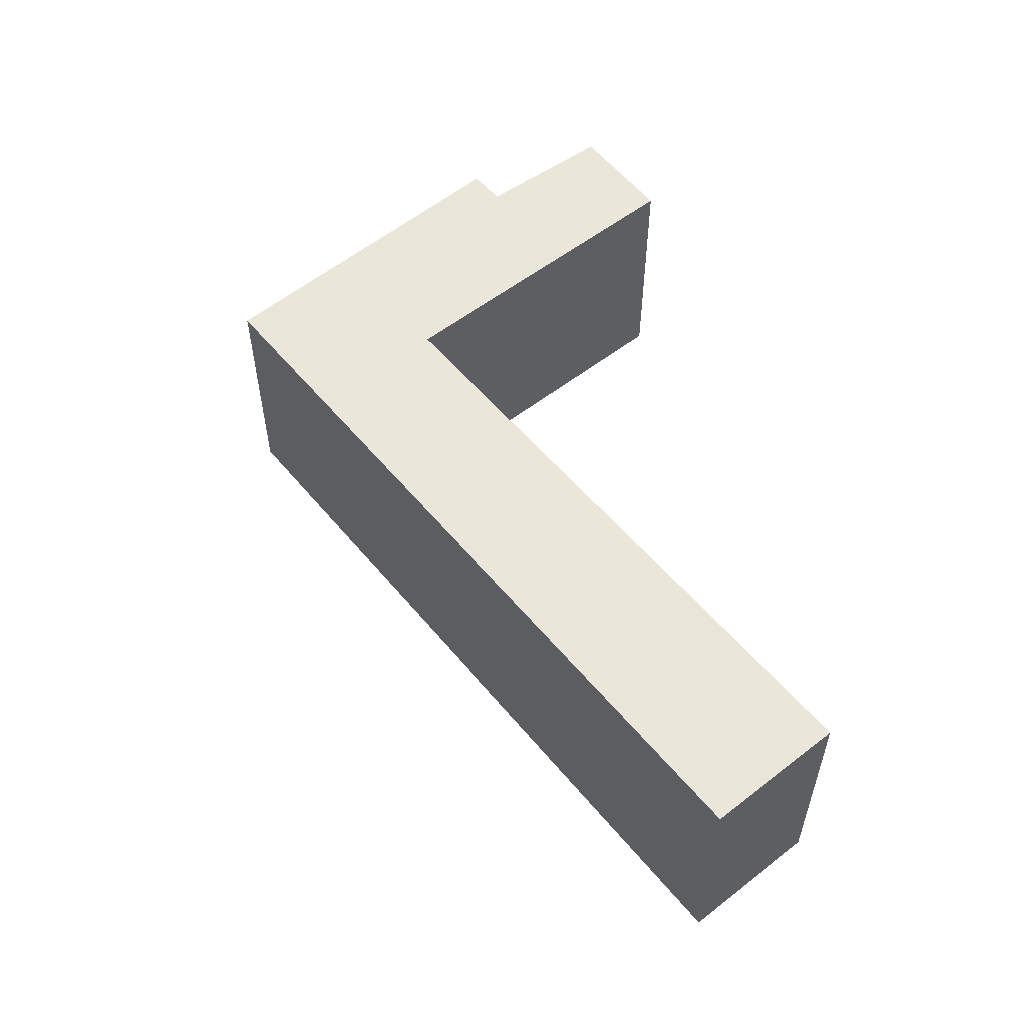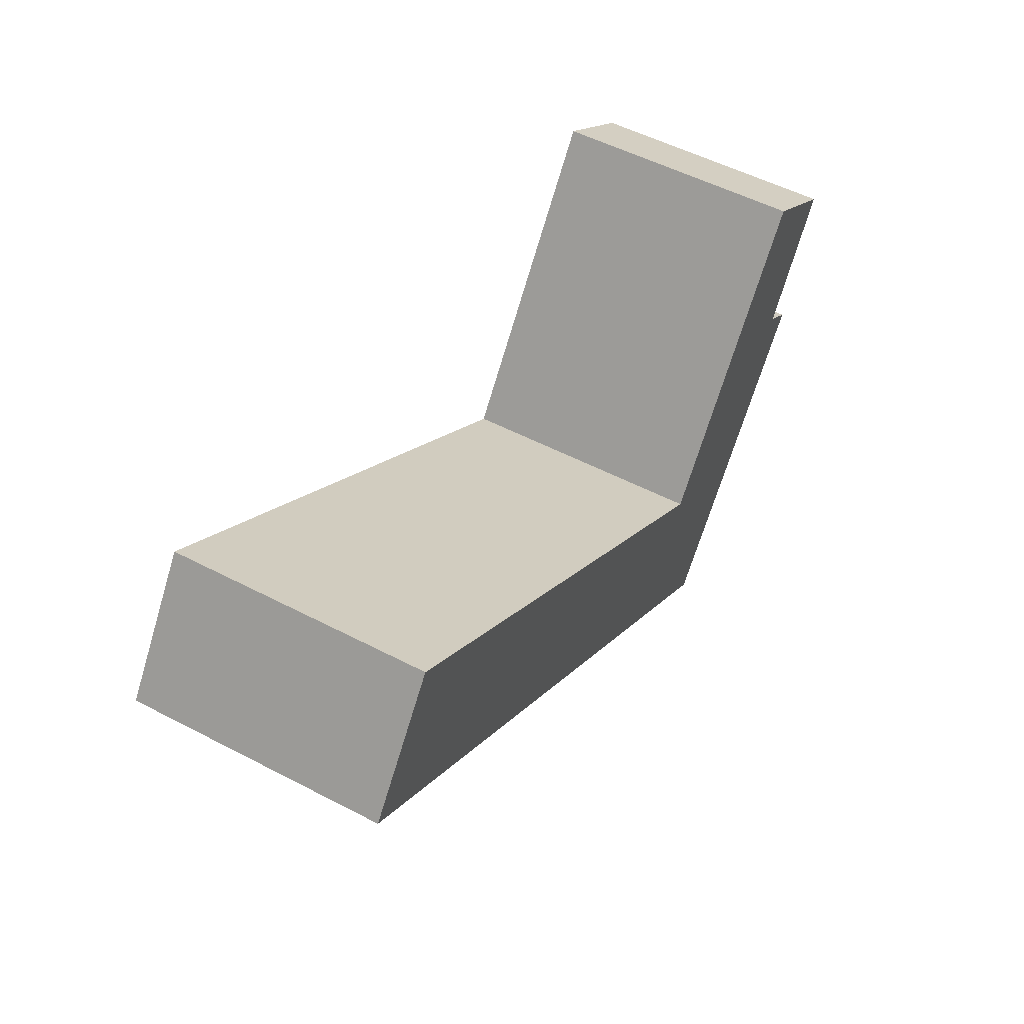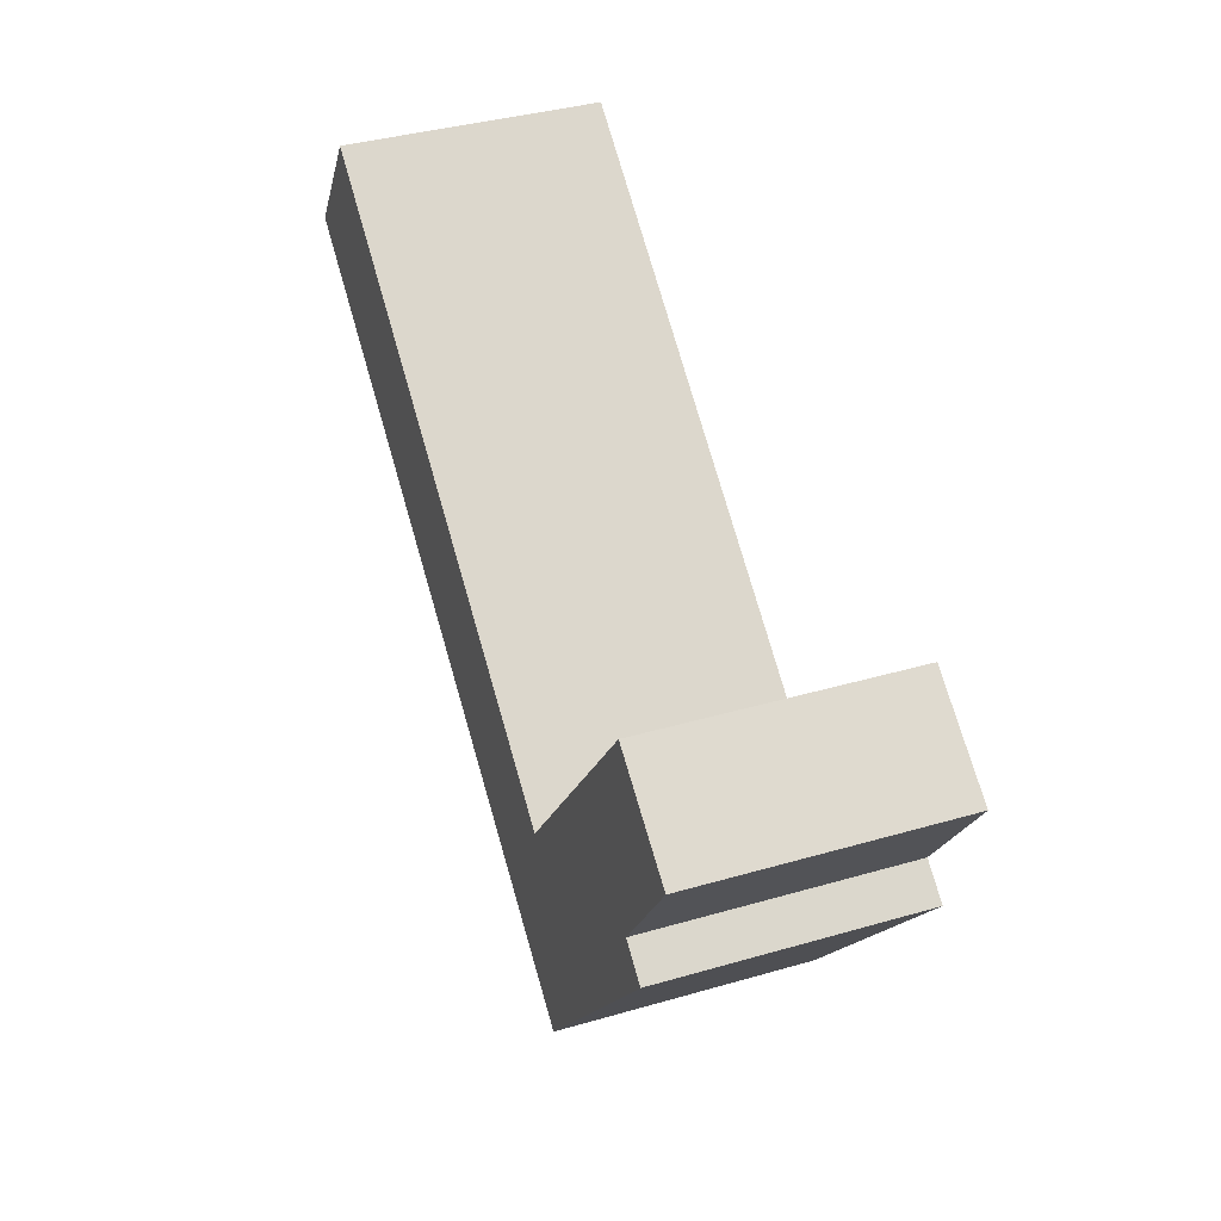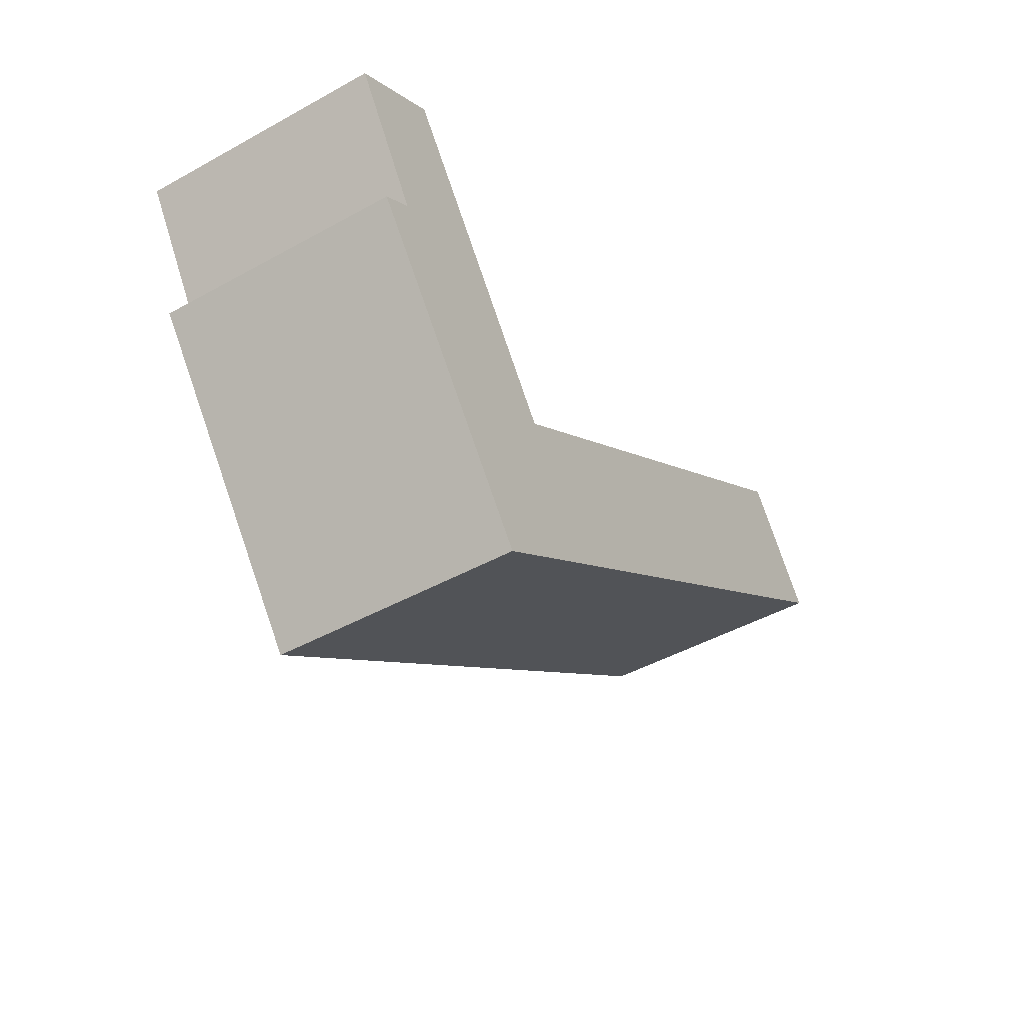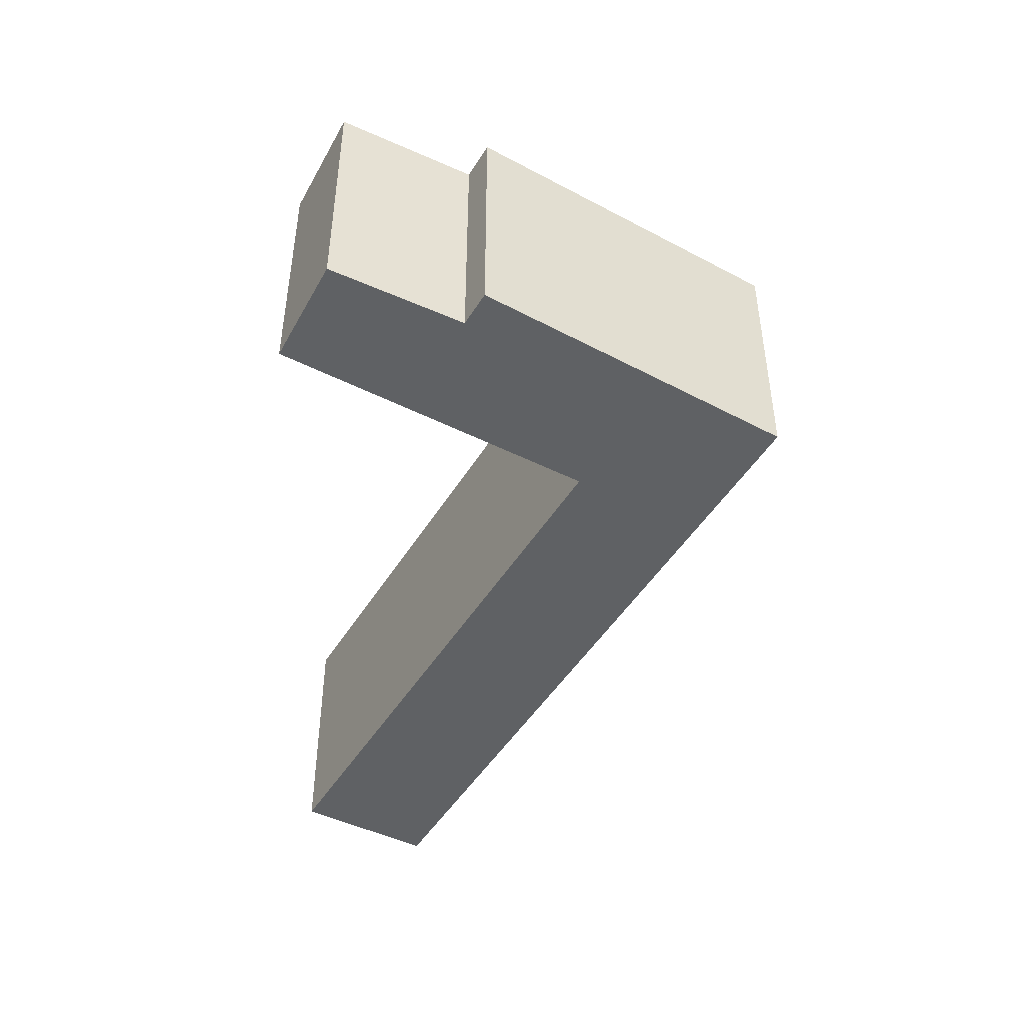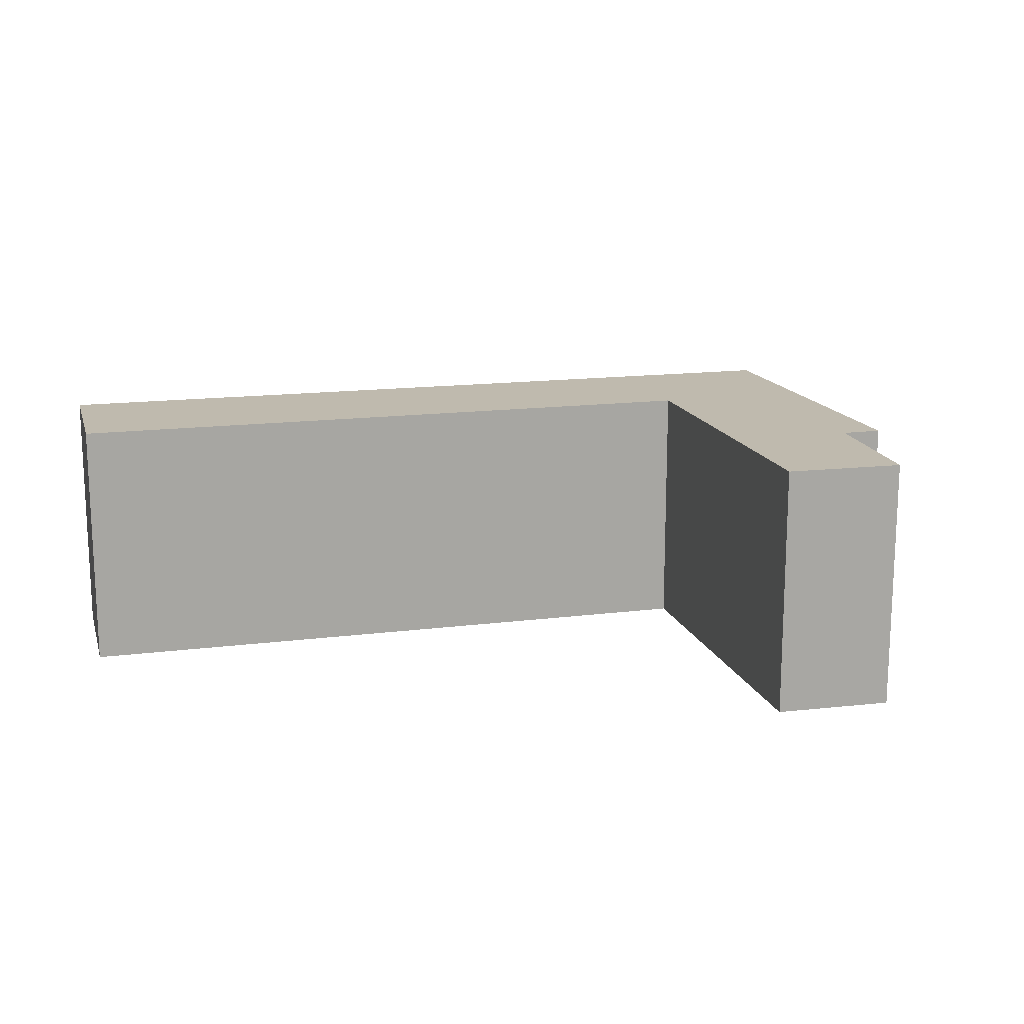
<metadata>
{"format":"obj","ext":"obj","renderer":"f3d","projection":"perspective","resolution":1024,"background":"white","views":[{"elev":55.0,"azim":-93.2,"up":"+Y"},{"elev":53.2,"azim":-60.8,"up":"+Z"},{"elev":38.6,"azim":70.0,"up":"+Z"},{"elev":-46.3,"azim":122.3,"up":"+Z"},{"elev":-45.7,"azim":96.4,"up":"+Y"},{"elev":15.5,"azim":20.9,"up":"+Y"}]}
</metadata>
<code>
v  9.018 2.471 -0.499
v  6.065 2.471 -2.581
v  8.069 2.471 0.14
v  8.241 2.471 -1.682
v  8.554 2.471 -1.911
v  6.455 2.471 -4.609
v  0 2.471 1.513e-16
v  0.857 2.471 1.181
v  8.069 -8.573e-18 0.14
v  9.018 3.055e-17 -0.499
v  8.241 1.03e-16 -1.682
v  8.554 1.17e-16 -1.911
v  0.857 -7.232e-17 1.181
v  6.065 1.58e-16 -2.581
v  6.455 2.822e-16 -4.609
v  0 0 0
g defaultobject
f 1 2 3
f 2 1 4
f 2 4 5
f 2 5 6
f 2 6 7
f 7 8 2
f 9 1 3
f 1 9 10
f 11 5 4
f 5 11 12
f 13 2 8
f 2 13 14
f 10 4 1
f 4 10 11
f 12 6 5
f 6 12 15
f 15 7 6
f 7 15 16
f 16 8 7
f 8 16 13
f 14 3 2
f 3 14 9
f 9 11 10
f 11 15 12
f 15 11 9
f 15 9 14
f 15 14 16
f 16 14 13

</code>
